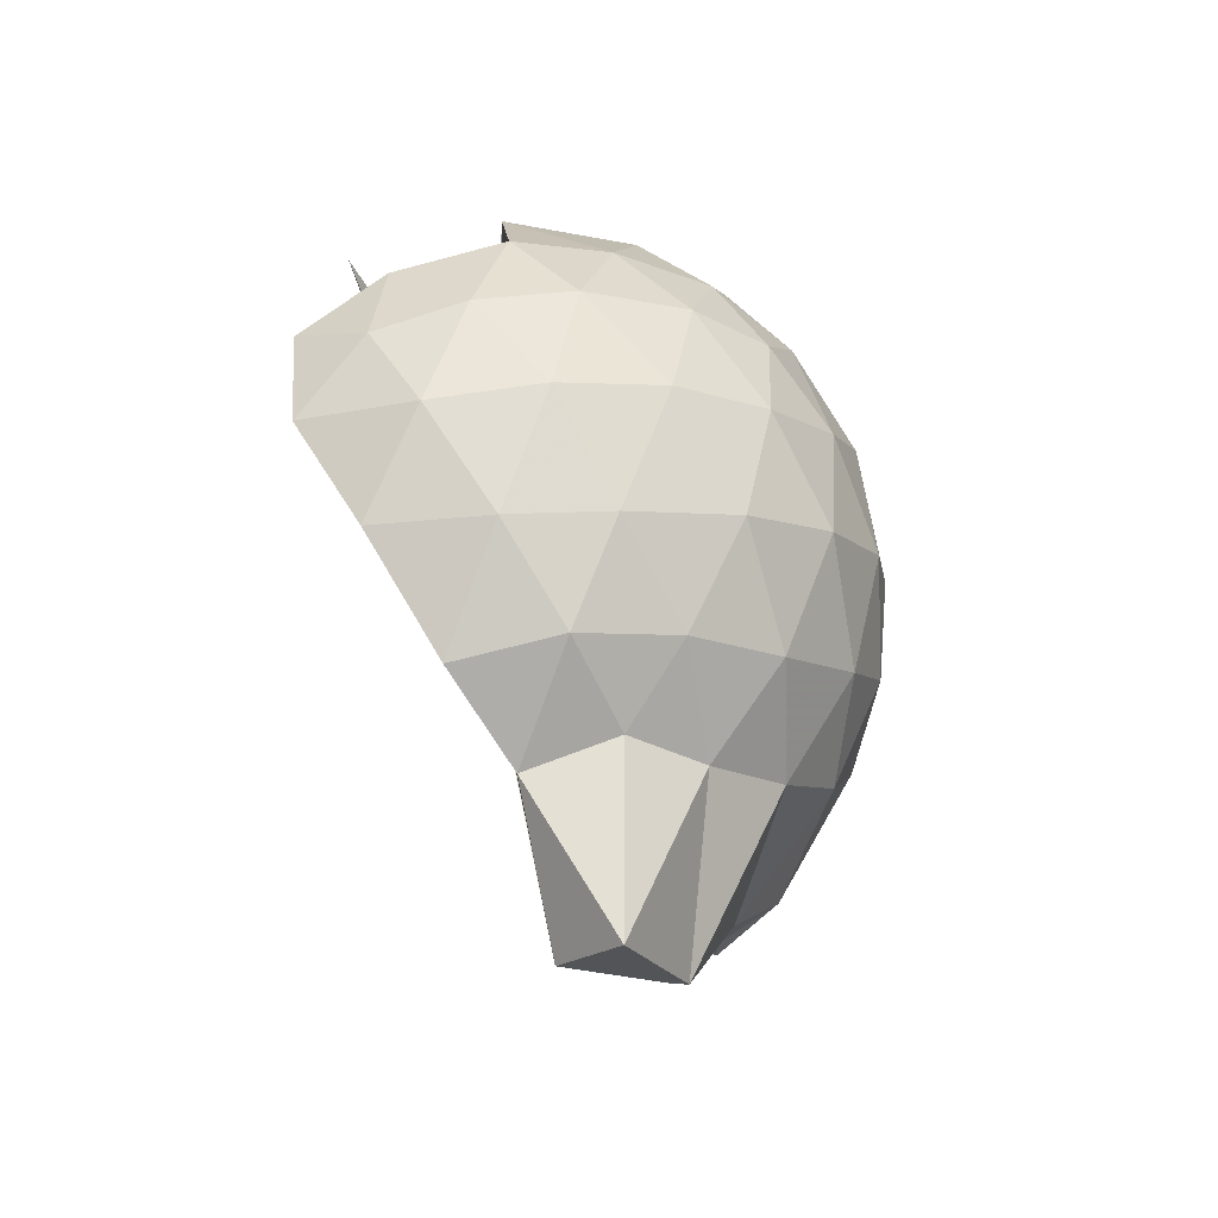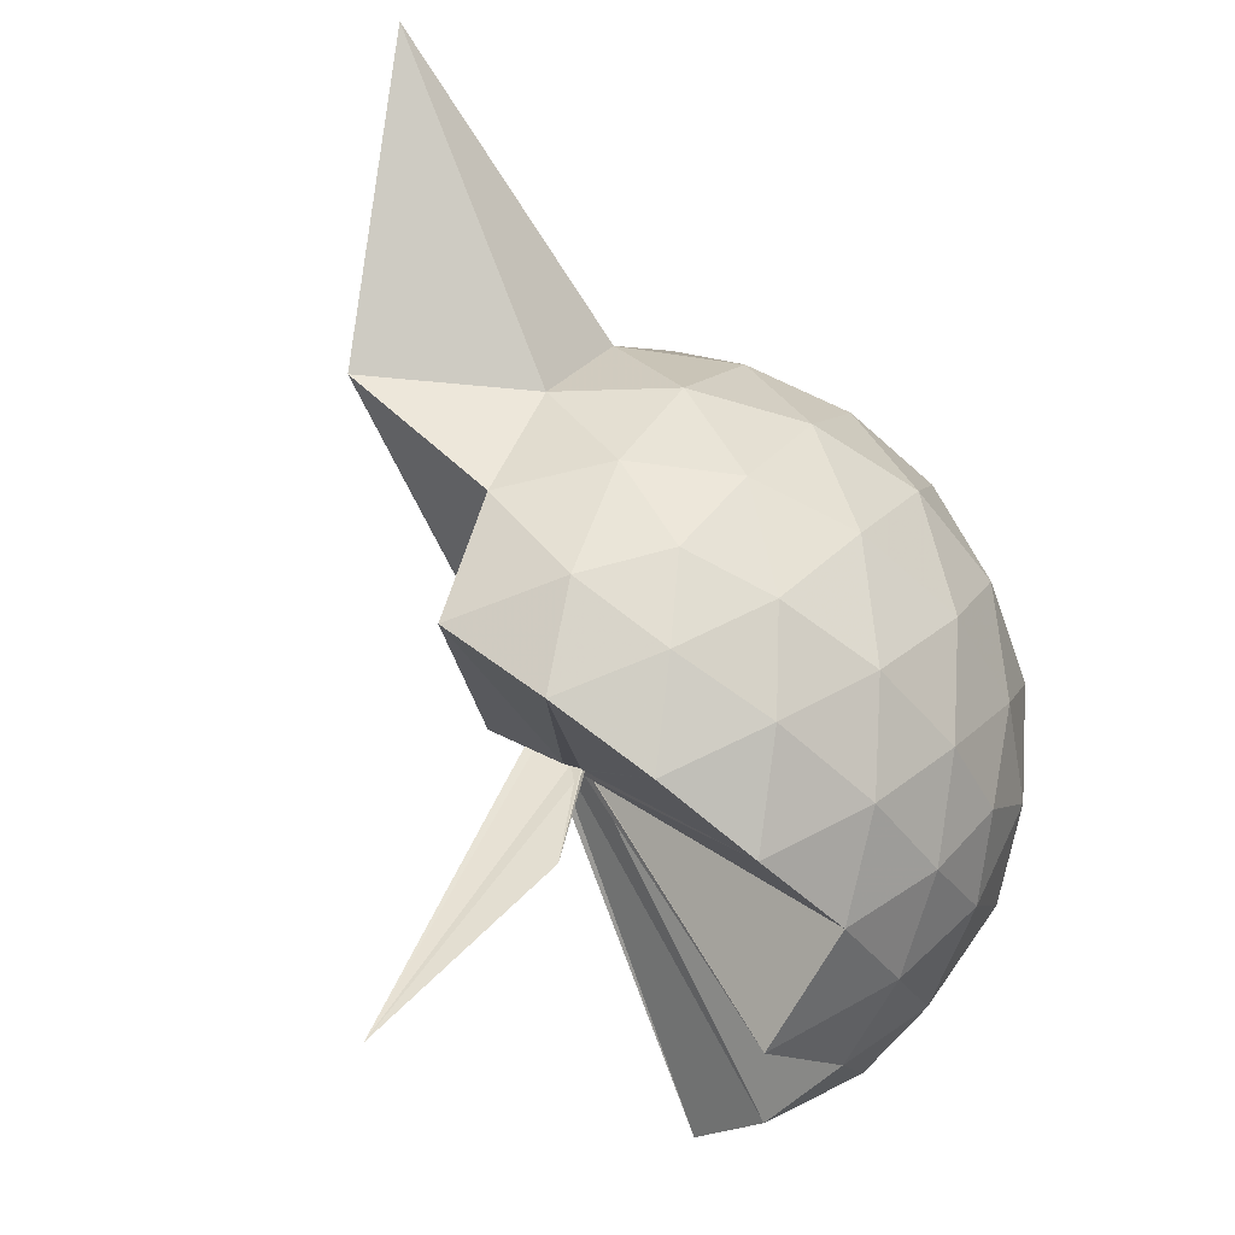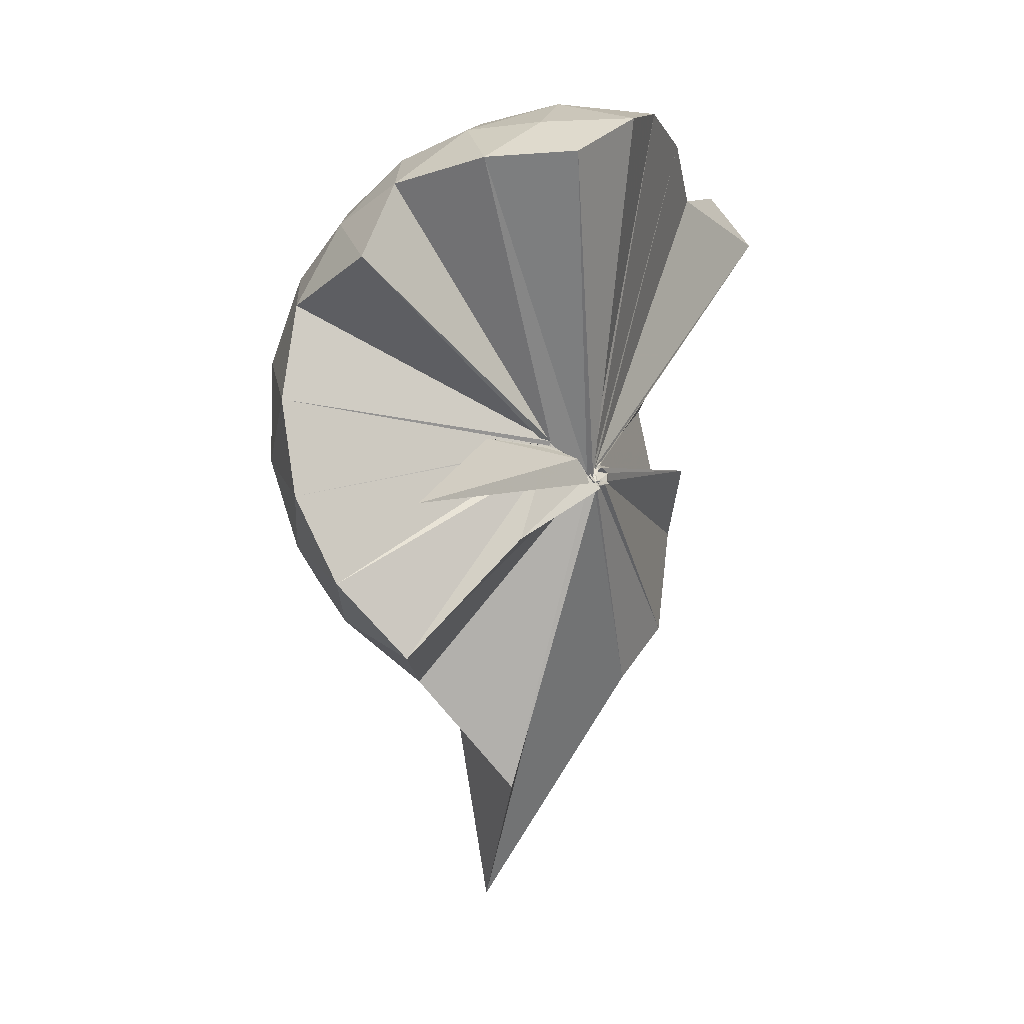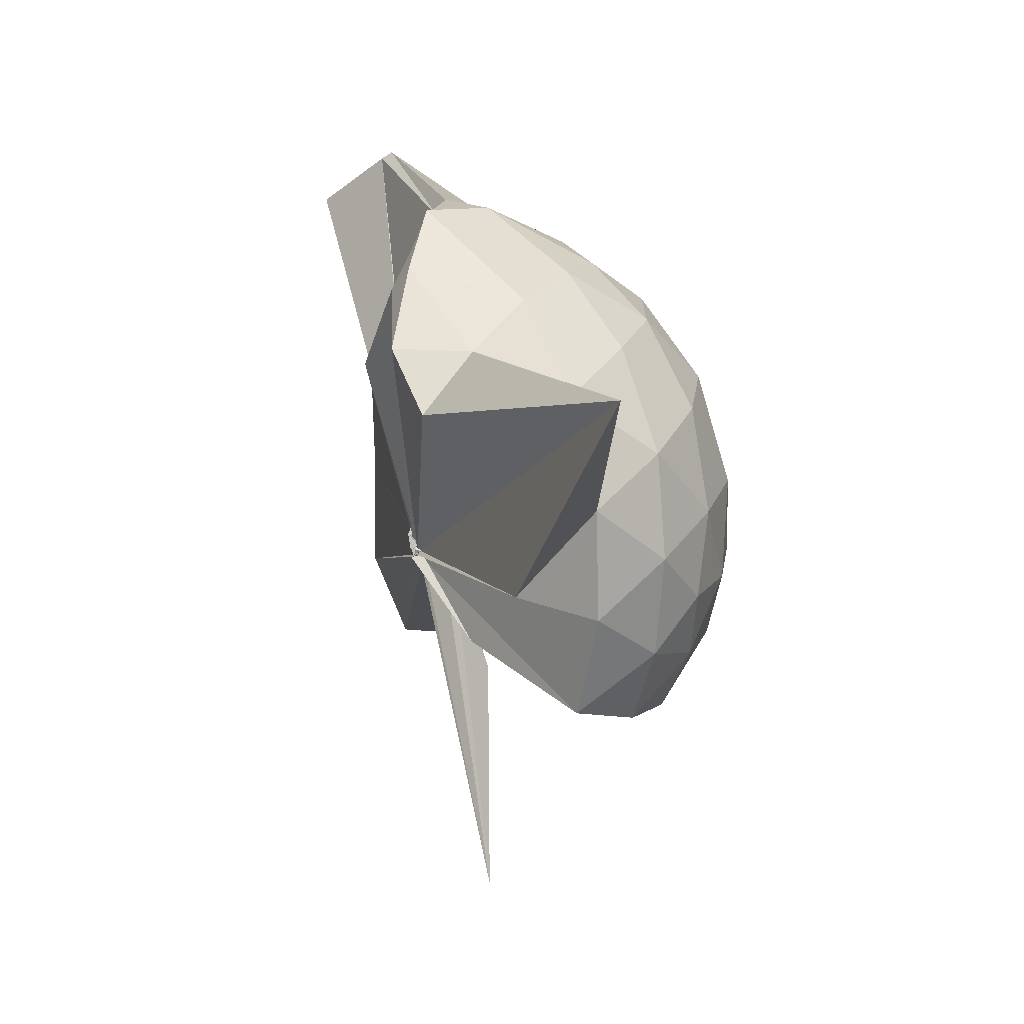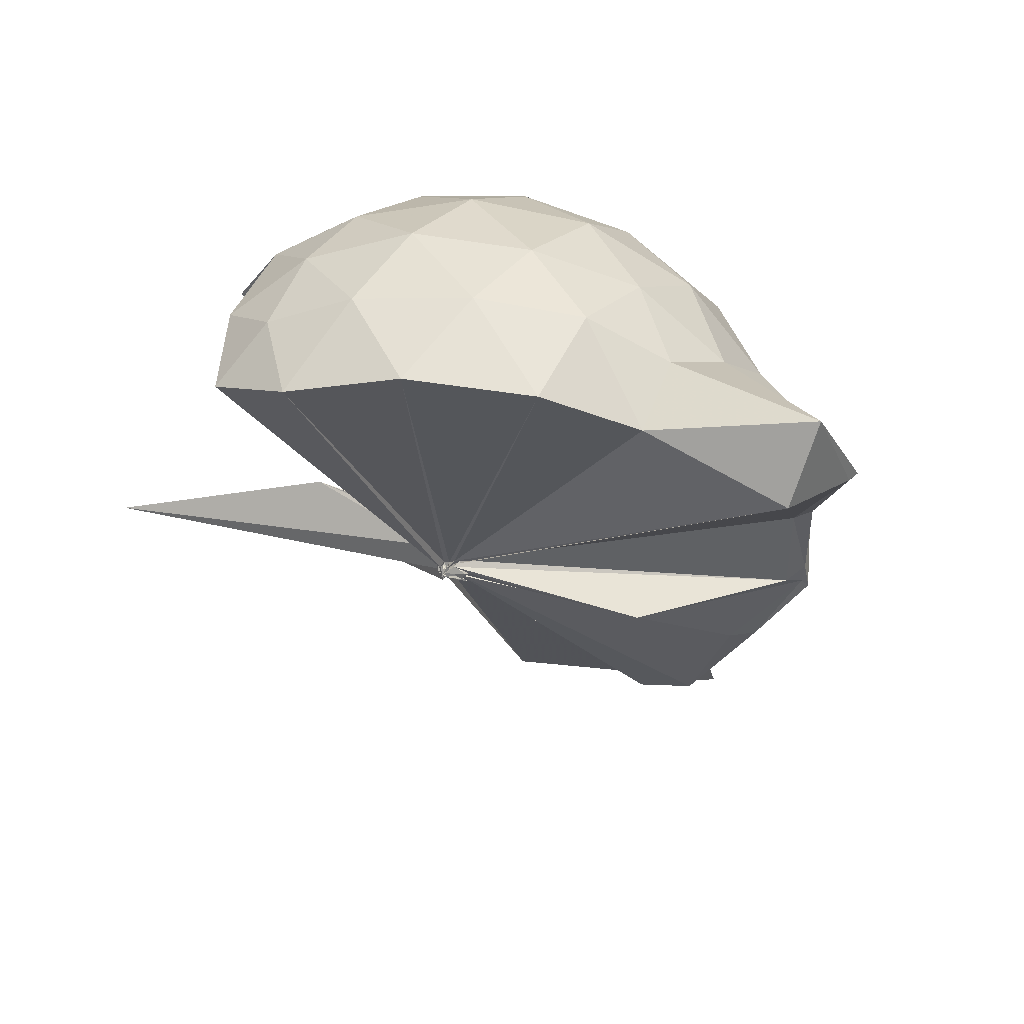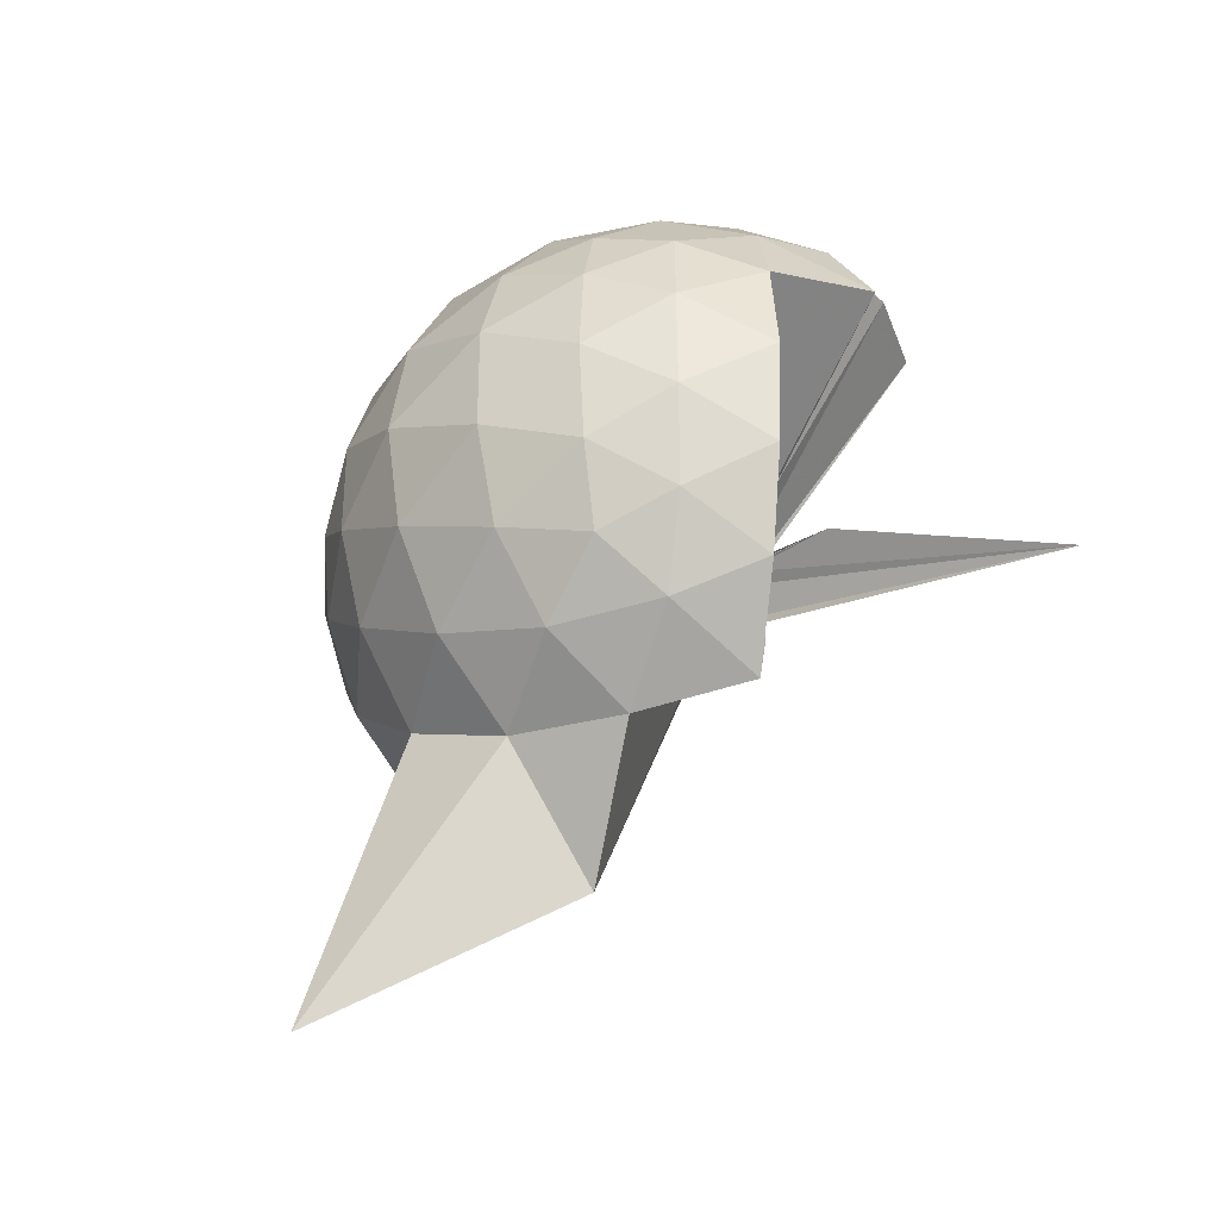
<metadata>
{"format":"obj","ext":"obj","renderer":"f3d","projection":"perspective","resolution":1024,"background":"white","views":[{"elev":77.2,"azim":-4.1,"up":"+Y"},{"elev":-58.8,"azim":46.0,"up":"+Z"},{"elev":-6.2,"azim":-137.6,"up":"+Y"},{"elev":-71.6,"azim":27.9,"up":"+Y"},{"elev":52.7,"azim":-54.1,"up":"+Y"},{"elev":-36.6,"azim":140.8,"up":"+Y"}]}
</metadata>
<code>
v -0.05678 -0.4306 0.8738
v 0.008305 -0.3774 0.6851
v 0.8737 -0.2593 1.382
v 0.8041 -0.03945 1.449
v 0.6683 0.1983 1.467
v 0.4801 0.4089 1.442
v 0.2888 0.5428 1.379
v 0.04261 0.5439 1.451
v -0.04 -0.428 0.8628
v -0.05759 -0.4543 0.8505
v -0.05794 -0.4668 0.8413
v -0.04011 -0.4755 0.8371
v -0.07443 -0.4786 0.8448
v -0.04444 -0.4794 0.8409
v -0.06004 -0.4885 0.8652
v -0.05485 -0.4877 0.8574
v -0.05126 -0.4758 0.9203
v -0.05512 -0.458 0.8461
v 0.2808 -1.064 1.379
v 0.4837 -0.9314 1.45
v 0.668 -0.7218 1.476
v 0.8058 -0.4818 1.44
v 0.9536 -0.1188 1.172
v 0.8605 0.1495 1.2
v 0.6764 0.4029 1.2
v 0.4461 0.5742 1.169
v 0.1824 0.6825 1.168
v -0.1026 0.6568 1.212
v -0.04212 -0.4482 0.8439
v -0.05339 -0.467 0.8422
v -0.05452 -0.4782 0.8434
v -0.05496 -0.4773 0.8381
v -0.04309 -0.492 0.845
v -0.07352 -0.4841 0.8399
v -0.06562 -0.4871 0.8419
v -0.07173 -0.4942 0.8398
v -0.07302 -0.4924 0.8366
v -0.05025 -0.4604 0.8399
v 0.8747 -1.804 1.347
v 0.6771 -0.9319 1.191
v 0.8593 -0.6725 1.191
v 0.9524 -0.4054 1.169
v 0.9602 0.04039 0.8875
v 0.8236 0.3134 0.8876
v 0.6058 0.5282 0.8879
v 0.3132 0.6657 0.8934
v 0.04175 0.7093 0.8937
v -0.2681 0.6618 0.8849
v -0.04462 -0.4561 0.8237
v -0.03734 -0.4683 0.8235
v -0.0471 -0.4737 0.8238
v -0.03607 -0.4758 0.8305
v -0.06003 -0.472 0.8337
v -0.03378 -0.4859 0.8342
v -0.07689 -0.4927 0.8351
v -0.04351 -0.4982 0.8453
v -0.06365 -0.488 0.845
v 0.3191 -1.425 0.87
v 0.5957 -1.067 0.8795
v 0.8192 -0.8457 0.8867
v 0.9585 -0.5681 0.8854
v 1.008 -0.2638 0.8862
v 0.8617 0.1671 0.6037
v 0.6941 0.4 0.601
v 0.4593 0.5615 0.5761
v 0.1806 0.6523 0.5773
v -0.1181 0.6605 0.6012
v -0.421 0.5552 0.5963
v -0.06401 -0.4656 0.825
v -0.06869 -0.4766 0.8191
v -0.03311 -0.4783 0.8221
v -0.04805 -0.4752 0.8236
v -0.07237 -0.4819 0.8264
v -0.05888 -0.4949 0.8385
v -0.06911 -0.4968 0.8373
v -0.07678 -0.5015 0.8437
v -0.05833 -0.4556 0.8213
v 0.4449 -1.093 0.5762
v 0.6922 -0.9287 0.6006
v 0.8611 -0.6976 0.5985
v 0.9452 -0.4235 0.5723
v 0.946 -0.1069 0.5734
v 0.7169 0.2359 0.3896
v 0.5293 0.3762 0.3318
v 0.262 0.4941 0.3068
v 0.005845 0.5452 0.3285
v -0.2382 0.5355 0.3885
v -0.4236 0.4032 0.3392
v -0.0333 -0.4653 0.8212
v -0.07036 -0.4836 0.8238
v -0.03129 -0.4818 0.8201
v -0.03734 -0.4557 0.8165
v -0.06372 -0.4812 0.8238
v -0.05802 -0.4822 0.8342
v -0.04081 -0.4949 0.8353
v -0.007954 -0.6742 0.5529
v 0.2393 -1.037 0.317
v 0.5234 -0.9104 0.33
v 0.7124 -0.7681 0.3856
v 0.7925 -0.5459 0.3294
v 0.8275 -0.2668 0.3068
v 0.7943 0.01387 0.332
v 0.6591 -0.2457 1.698
v 0.5344 -0.09255 1.762
v 0.3973 0.3532 1.931
v 0.252 0.6677 1.861
v 0.09802 0.4721 1.878
v -0.03693 -0.4437 0.862
v -0.04424 -0.4584 0.8517
v -0.06779 -0.4741 0.8475
v -0.05747 -0.4802 0.8421
v -0.06997 -0.4837 0.864
v -0.04568 -0.478 0.8673
v -0.049 -0.4689 0.893
v 0.2693 -0.8921 1.562
v 0.391 -0.6069 1.705
v 0.4991 -0.3935 1.805
v 0.4981 -0.3108 1.785
v 0.4858 -0.1016 1.726
v 0.3571 0.3612 1.926
v -0.04295 -0.4284 0.8756
v -0.04574 -0.4438 0.8677
v -0.05051 -0.4469 0.9102
v -0.0571 -0.4707 0.9023
v -0.03712 -0.472 0.9038
v 0.3053 -0.5576 1.663
v 0.4937 -0.3801 1.784
v 0.4444 -0.3469 1.756
v -0.03323 -0.4176 0.8784
v -0.03877 -0.4437 0.8677
v -0.04321 -0.4419 0.9209
v 0.08212 -0.3736 1.457
v 0.5972 0.1521 0.1955
v 0.354 0.2789 0.1365
v 0.1016 0.3565 0.1183
v -0.19 0.3989 0.1945
v -0.04807 -0.4529 0.8158
v -0.04516 -0.4615 0.8193
v -0.05229 -0.447 0.8
v -0.0502 -0.4616 0.8151
v -0.05548 -0.4837 0.8277
v -0.05777 -0.4778 0.8223
v -0.007148 -0.4371 0.6543
v 0.3507 -0.8163 0.1313
v 0.5964 -0.6843 0.1942
v 0.6506 -0.42 0.1311
v 0.6518 -0.1145 0.1317
v 0.4214 0.02017 0.0232
v 0.08326 0.1094 -0.03079
v 0.001049 -0.3691 0.7021
v 0.002365 -0.3814 0.7001
v -0.02131 -0.3916 0.7294
v -0.3688 -0.6596 -0.2472
v -0.04796 -0.4126 0.7687
v -0.005632 -0.3803 0.6901
v 0.4166 -0.5572 0.02107
v 0.4367 -0.2678 -0.01777
v -0.01211 -0.3633 0.6851
v 0.004583 -0.373 0.6821
v -0.009362 -0.3781 0.6728
v -0.0606 -0.3952 0.3468
v -0.004761 -0.3762 0.6872
f 3 23 4
f 4 23 24
f 4 24 5
f 5 24 25
f 5 25 6
f 6 25 26
f 6 26 7
f 7 26 27
f 7 27 8
f 8 27 28
f 8 28 9
f 9 28 29
f 9 29 10
f 10 29 30
f 10 30 11
f 11 30 31
f 11 31 12
f 12 31 32
f 12 32 13
f 13 32 33
f 13 33 14
f 14 33 34
f 14 34 15
f 15 34 35
f 15 35 16
f 16 35 36
f 16 36 17
f 17 36 37
f 17 37 18
f 18 37 38
f 18 38 19
f 19 38 39
f 19 39 20
f 20 39 40
f 20 40 21
f 21 40 41
f 21 41 22
f 22 41 42
f 22 42 3
f 3 42 23
f 23 43 24
f 24 43 44
f 24 44 25
f 25 44 45
f 25 45 26
f 26 45 46
f 26 46 27
f 27 46 47
f 27 47 28
f 28 47 48
f 28 48 29
f 29 48 49
f 29 49 30
f 30 49 50
f 30 50 31
f 31 50 51
f 31 51 32
f 32 51 52
f 32 52 33
f 33 52 53
f 33 53 34
f 34 53 54
f 34 54 35
f 35 54 55
f 35 55 36
f 36 55 56
f 36 56 37
f 37 56 57
f 37 57 38
f 38 57 58
f 38 58 39
f 39 58 59
f 39 59 40
f 40 59 60
f 40 60 41
f 41 60 61
f 41 61 42
f 42 61 62
f 42 62 23
f 23 62 43
f 43 63 44
f 44 63 64
f 44 64 45
f 45 64 65
f 45 65 46
f 46 65 66
f 46 66 47
f 47 66 67
f 47 67 48
f 48 67 68
f 48 68 49
f 49 68 69
f 49 69 50
f 50 69 70
f 50 70 51
f 51 70 71
f 51 71 52
f 52 71 72
f 52 72 53
f 53 72 73
f 53 73 54
f 54 73 74
f 54 74 55
f 55 74 75
f 55 75 56
f 56 75 76
f 56 76 57
f 57 76 77
f 57 77 58
f 58 77 78
f 58 78 59
f 59 78 79
f 59 79 60
f 60 79 80
f 60 80 61
f 61 80 81
f 61 81 62
f 62 81 82
f 62 82 43
f 43 82 63
f 63 83 64
f 64 83 84
f 64 84 65
f 65 84 85
f 65 85 66
f 66 85 86
f 66 86 67
f 67 86 87
f 67 87 68
f 68 87 88
f 68 88 69
f 69 88 89
f 69 89 70
f 70 89 90
f 70 90 71
f 71 90 91
f 71 91 72
f 72 91 92
f 72 92 73
f 73 92 93
f 73 93 74
f 74 93 94
f 74 94 75
f 75 94 95
f 75 95 76
f 76 95 96
f 76 96 77
f 77 96 97
f 77 97 78
f 78 97 98
f 78 98 79
f 79 98 99
f 79 99 80
f 80 99 100
f 80 100 81
f 81 100 101
f 81 101 82
f 82 101 102
f 82 102 63
f 63 102 83
f 103 104 118
f 104 119 118
f 104 105 119
f 105 120 119
f 105 106 120
f 106 107 120
f 107 121 120
f 107 108 121
f 108 122 121
f 108 109 122
f 109 110 122
f 110 123 122
f 110 111 123
f 111 124 123
f 111 112 124
f 112 113 124
f 113 125 124
f 113 114 125
f 114 126 125
f 114 115 126
f 115 116 126
f 116 127 126
f 116 117 127
f 117 118 127
f 117 103 118
f 118 119 128
f 119 129 128
f 119 120 129
f 120 121 129
f 121 130 129
f 121 122 130
f 122 123 130
f 123 131 130
f 123 124 131
f 124 125 131
f 125 132 131
f 125 126 132
f 126 127 132
f 127 128 132
f 127 118 128
f 133 148 134
f 134 148 149
f 134 149 135
f 135 149 150
f 135 150 136
f 136 150 137
f 137 150 151
f 137 151 138
f 138 151 152
f 138 152 139
f 139 152 140
f 140 152 153
f 140 153 141
f 141 153 154
f 141 154 142
f 142 154 143
f 143 154 155
f 143 155 144
f 144 155 156
f 144 156 145
f 145 156 146
f 146 156 157
f 146 157 147
f 147 157 148
f 147 148 133
f 148 158 149
f 149 158 159
f 149 159 150
f 150 159 151
f 151 159 160
f 151 160 152
f 152 160 153
f 153 160 161
f 153 161 154
f 154 161 155
f 155 161 162
f 155 162 156
f 156 162 157
f 157 162 158
f 157 158 148
f 3 4 103
f 103 4 104
f 4 5 104
f 104 5 105
f 5 6 105
f 105 6 106
f 6 7 106
f 7 8 106
f 106 8 107
f 8 9 107
f 107 9 108
f 9 10 108
f 108 10 109
f 10 11 109
f 11 12 109
f 109 12 110
f 12 13 110
f 110 13 111
f 13 14 111
f 111 14 112
f 14 15 112
f 15 16 112
f 112 16 113
f 16 17 113
f 113 17 114
f 17 18 114
f 114 18 115
f 18 19 115
f 19 20 115
f 115 20 116
f 20 21 116
f 116 21 117
f 21 22 117
f 117 22 103
f 22 3 103
f 83 133 84
f 84 133 134
f 84 134 85
f 85 134 135
f 85 135 86
f 86 135 136
f 86 136 87
f 87 136 88
f 88 136 137
f 88 137 89
f 89 137 138
f 89 138 90
f 90 138 139
f 90 139 91
f 91 139 92
f 92 139 140
f 92 140 93
f 93 140 141
f 93 141 94
f 94 141 142
f 94 142 95
f 95 142 96
f 96 142 143
f 96 143 97
f 97 143 144
f 97 144 98
f 98 144 145
f 98 145 99
f 99 145 100
f 100 145 146
f 100 146 101
f 101 146 147
f 101 147 102
f 102 147 133
f 102 133 83
f 128 129 1
f 129 130 1
f 130 131 1
f 131 132 1
f 132 128 1
f 159 158 2
f 160 159 2
f 161 160 2
f 162 161 2
f 158 162 2

</code>
